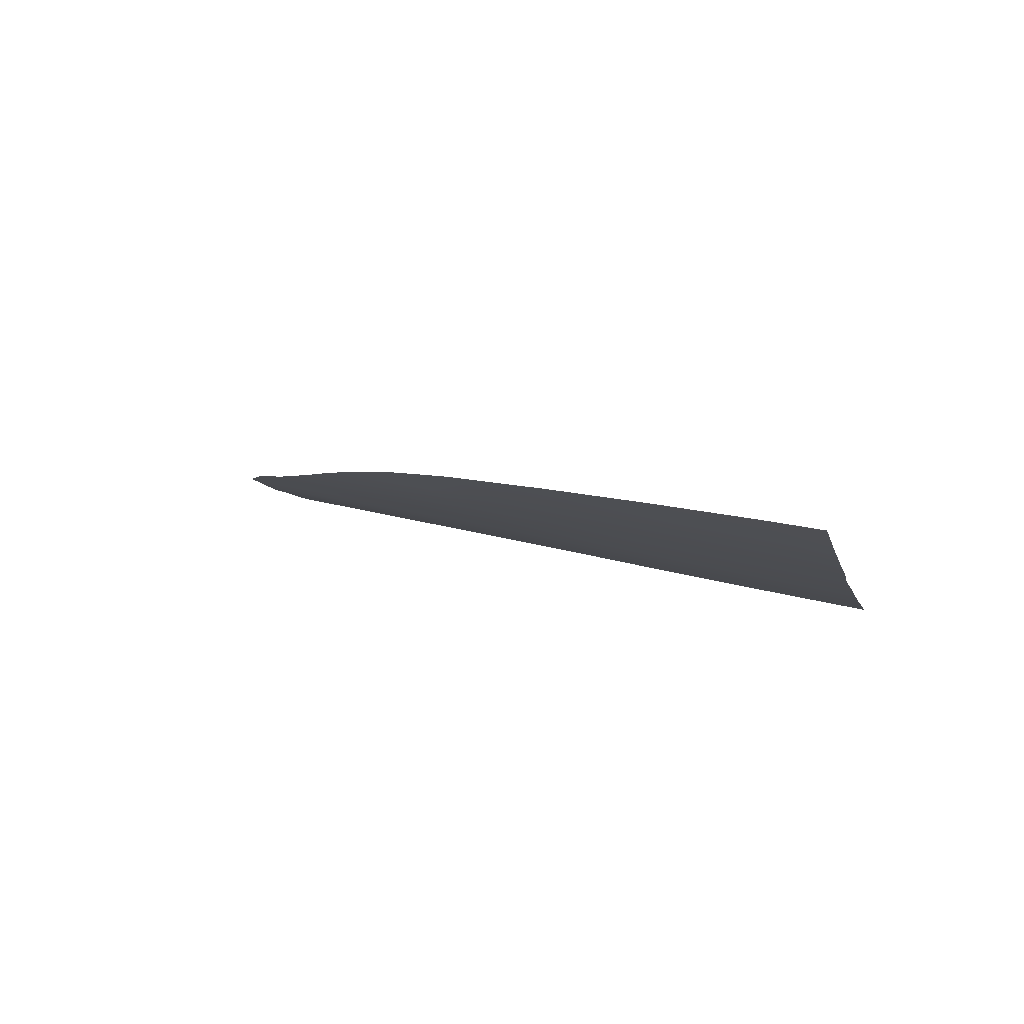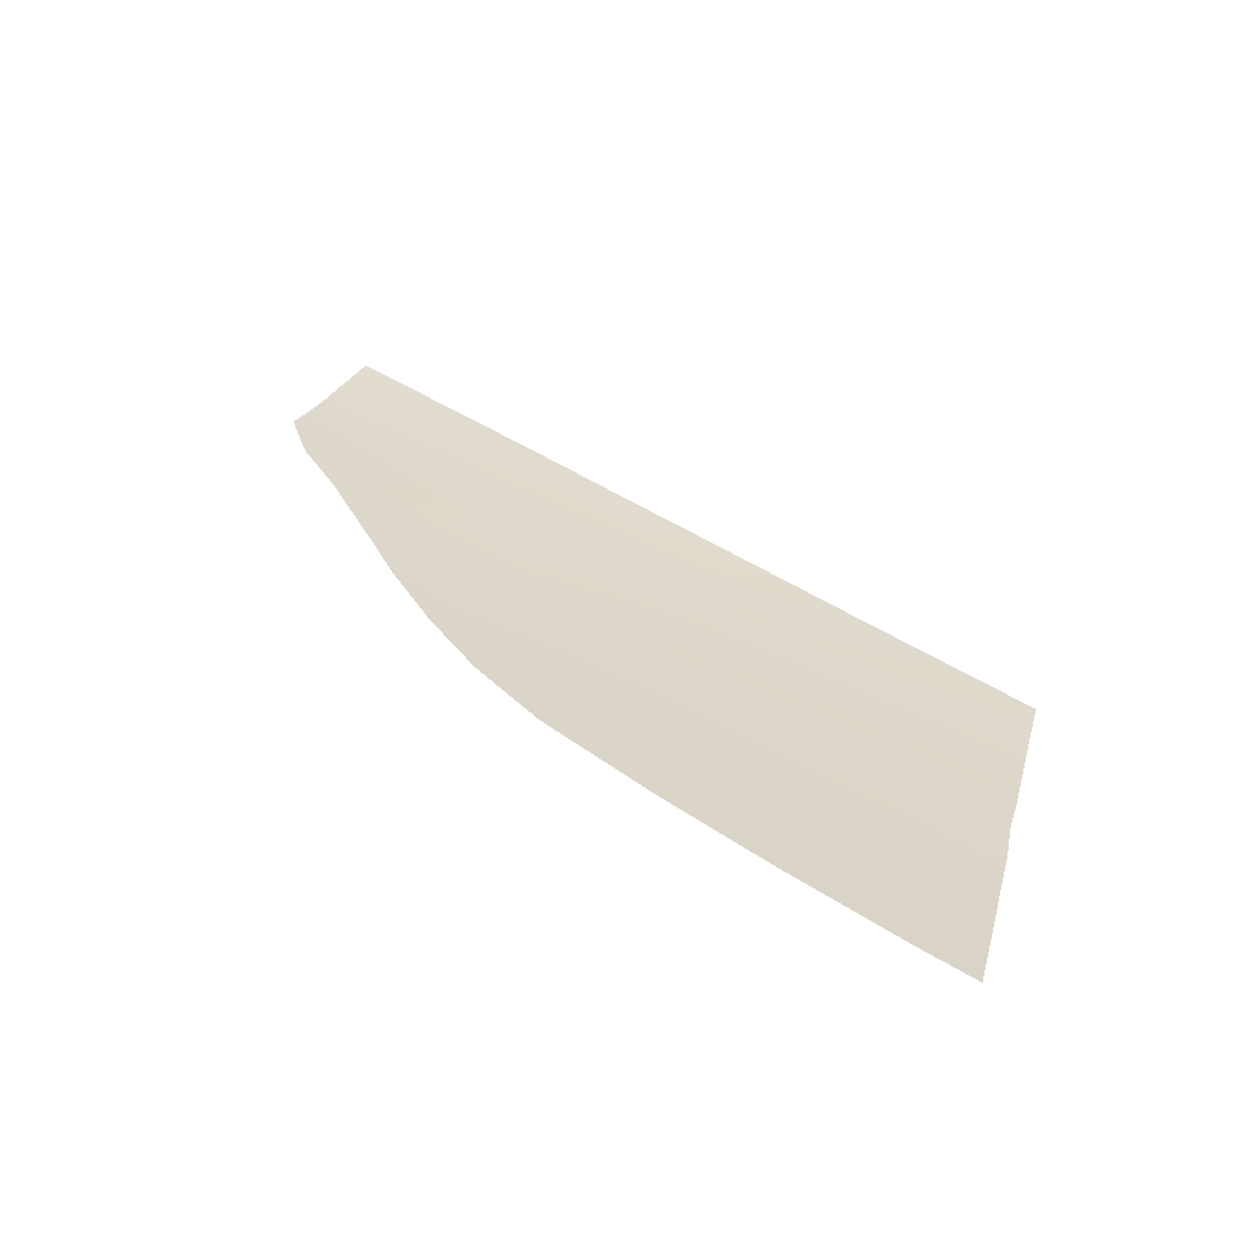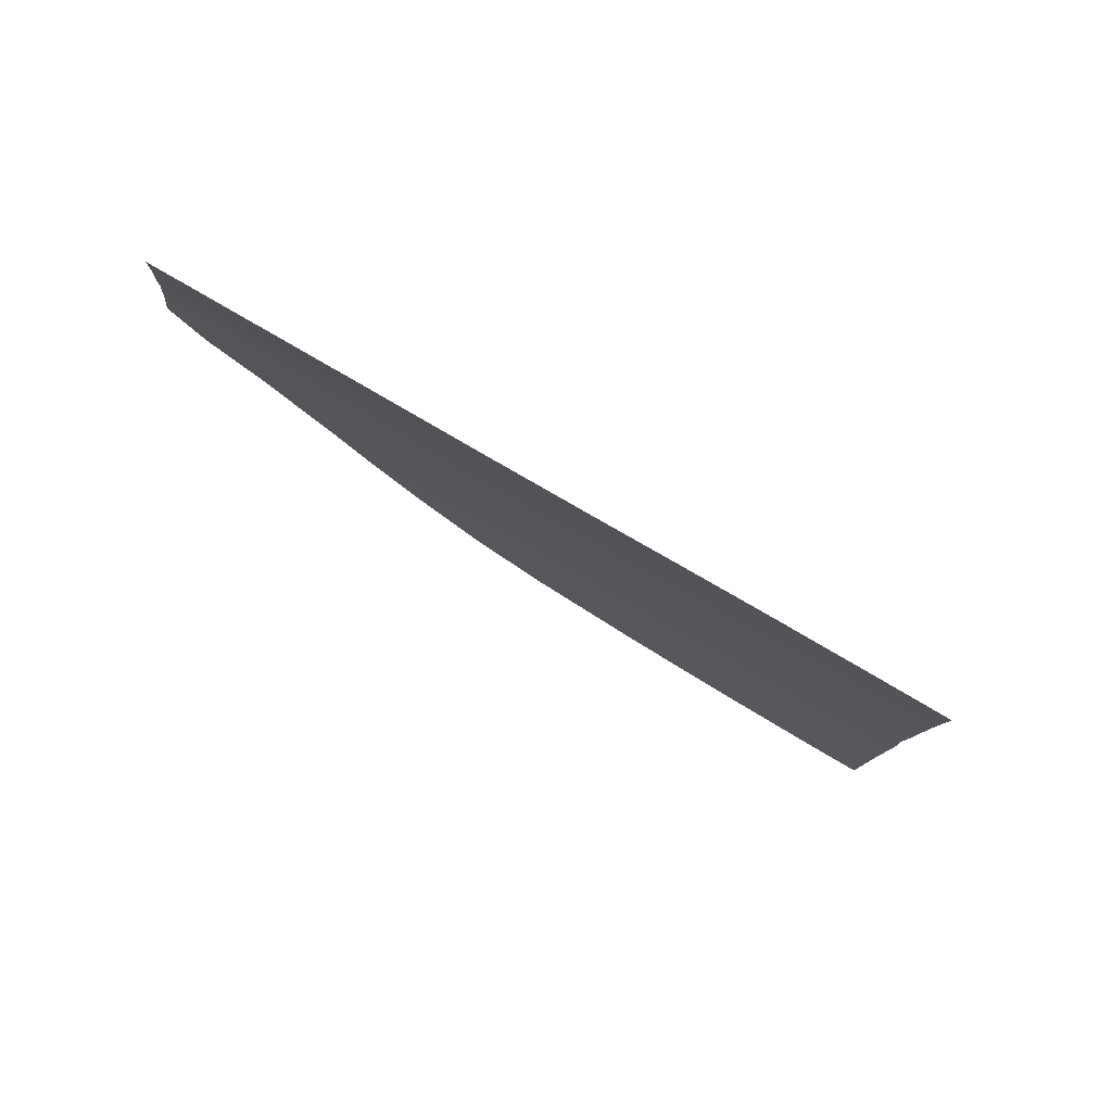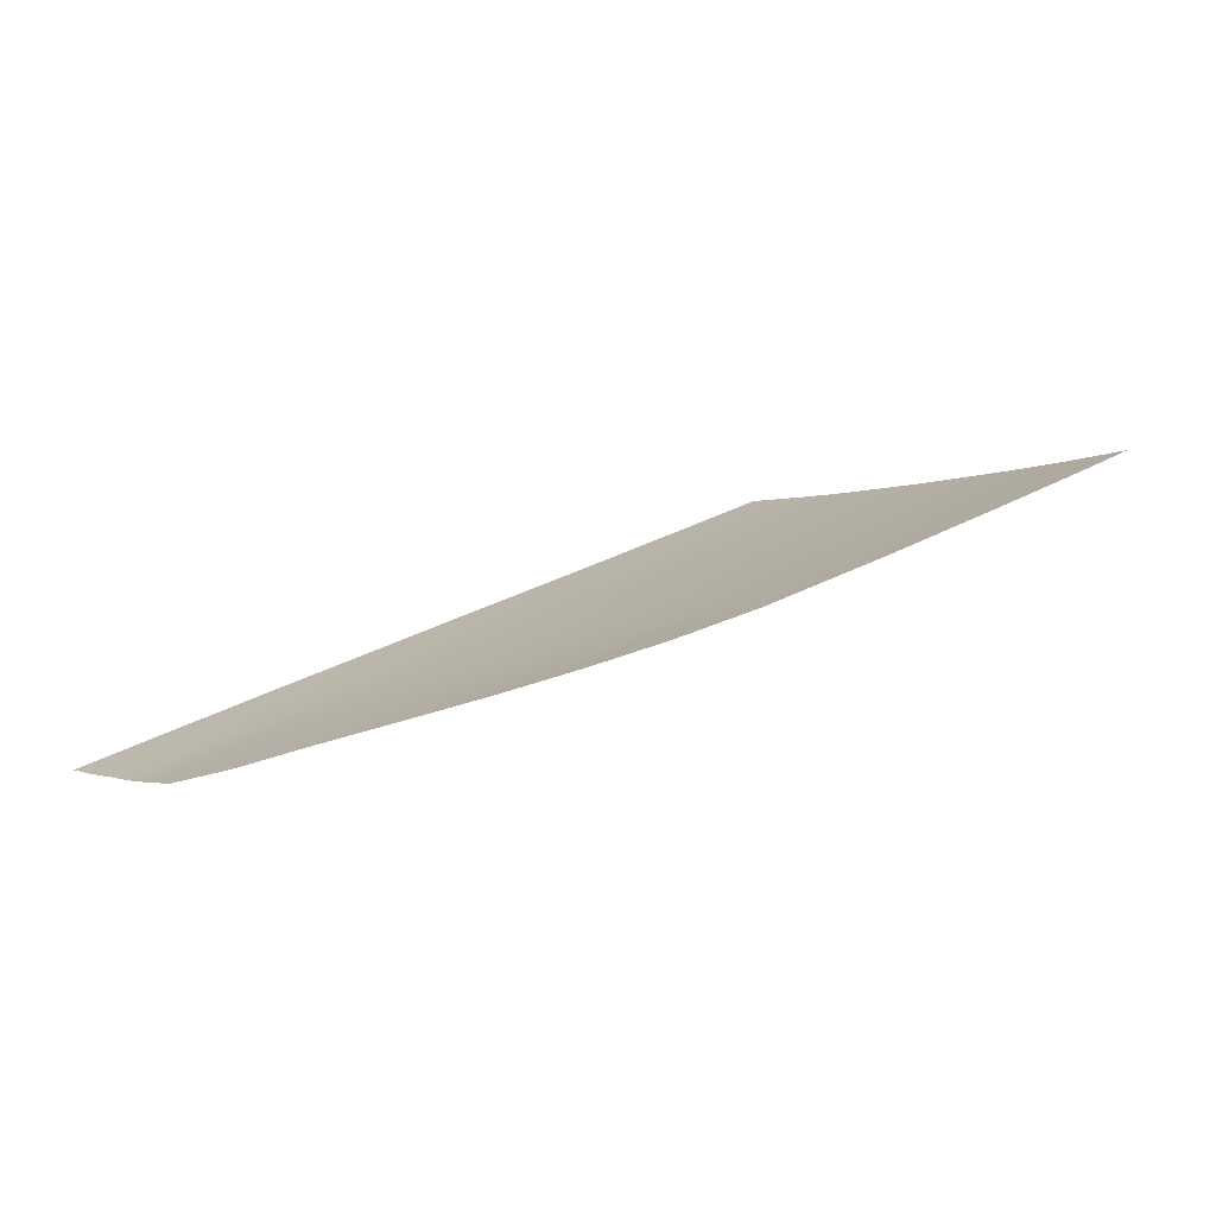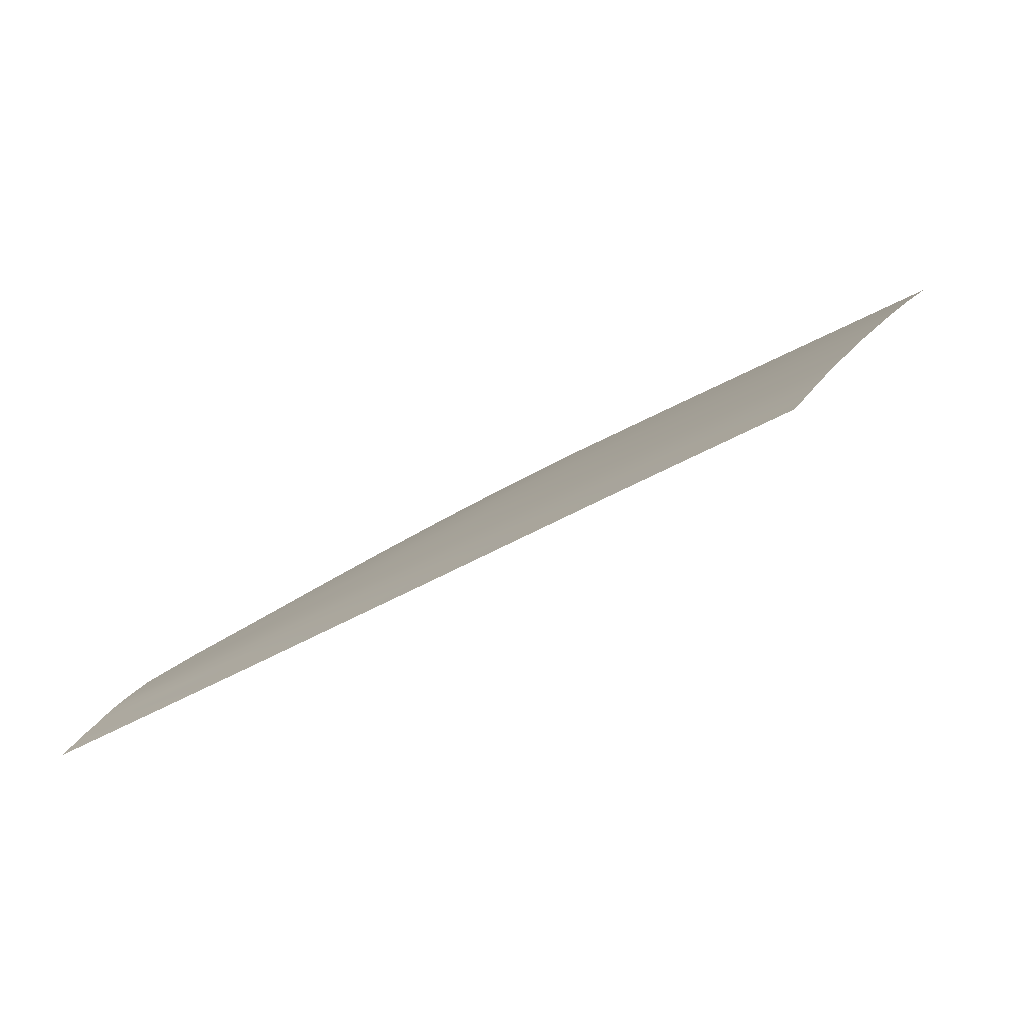
<metadata>
{"format":"obj","ext":"obj","renderer":"f3d","projection":"perspective","resolution":1024,"background":"white","views":[{"elev":16.3,"azim":-148.6,"up":"+Z"},{"elev":53.0,"azim":-148.7,"up":"+Z"},{"elev":-70.8,"azim":148.5,"up":"+Y"},{"elev":34.8,"azim":141.8,"up":"+Z"},{"elev":-51.0,"azim":-150.2,"up":"+Y"}]}
</metadata>
<code>
v  13.46 73.73 -72.47
v  15.6 80.21 -68.75
v  23.73 72.25 -73.27
v  25.3 77.28 -70.27
v  22.78 61.55 -79
v  11.78 62.33 -78.62
v  22.92 66.96 -76.19
v  12.31 68.09 -75.57
v  22.79 45.83 -86.78
v  11.74 46.42 -86.68
v  22.8 49.38 -85.09
v  11.73 49.97 -84.96
v  22.78 42.38 -88.36
v  11.76 42.95 -88.31
v  22.82 53.12 -83.24
v  11.76 53.73 -83.07
v  22.76 39.1 -89.82
v  22.57 35.59 -91.4
v  11.81 39.64 -89.83
v  11.57 36.08 -91.46
v  -13.58 76.56 -71.06
v  -27.54 77.45 -70.68
v  -13.42 83.81 -66.84
v  -27.54 84.76 -66.38
v  -10.58 37.1 -91.46
v  -21.8 37.6 -91.41
v  -11.17 40.77 -89.73
v  -22.74 41.32 -89.63
v  -23.65 44.78 -87.98
v  -11.71 44.18 -88.12
v  -24.59 48.38 -86.23
v  -12.22 47.73 -86.4
v  -25.54 52.04 -84.38
v  -12.71 51.34 -84.6
v  -26.55 55.9 -82.38
v  -13.21 55.14 -82.64
v  -13.59 59.59 -80.32
v  -27.59 60.43 -80.01
v  -34.26 84.95 -66.32
v  -32.37 77.7 -70.58
v  22.79 57.34 -81.14
v  11.71 58.04 -80.86
v  0.4932 36.59 -91.49
v  0.2691 40.21 -89.8
v  0.0947 43.58 -88.24
v  0.0068 47.07 -86.56
v  -0.0168 50.64 -84.8
v  -0.0186 54.39 -82.89
v  -0.0124 58.78 -80.6
v  0.0251 63.16 -78.29
v  0.1472 69.29 -75
v  0.3411 75.36 -71.64
v  0.6309 82.41 -67.57
v  41.22 69.25 -74.43
v  33.73 70.44 -74.03
v  33.47 73.57 -72.2
v  69.19 51.12 -83.42
v  57.37 51.52 -83.45
v  64.08 55.44 -81.28
v  57.11 55.61 -81.35
v  69.85 47.16 -85.46
v  57.99 47.51 -85.49
v  70.47 43.71 -87.14
v  58.42 44.16 -87.05
v  71.01 40.64 -88.38
v  58.79 40.94 -88.44
v  71.62 37.25 -89.89
v  59.2 37.6 -89.84
v  72.27 33.36 -91.42
v  59.62 33.87 -91.43
v  -13.72 70.32 -74.56
v  -13.75 64.03 -77.96
v  -27.53 71.35 -74.13
v  -27.52 64.87 -77.65
v  -30.72 71.35 -74.16
v  -29.05 64.95 -77.63
v  34.02 66.04 -76.45
v  47.07 65.45 -76.38
v  57.15 59.1 -79.53
v  45.88 59.96 -79.4
v  34.77 35.05 -91.38
v  34.8 38.54 -89.86
v  34.72 41.8 -88.42
v  34.65 45.22 -86.87
v  34.57 48.68 -85.24
v  34.5 52.47 -83.38
v  34.42 56.6 -81.37
v  34.3 60.69 -79.31
v  47.15 34.38 -91.44
v  46.97 38.02 -89.87
v  46.75 41.3 -88.46
v  46.55 44.65 -86.96
v  46.32 47.97 -85.44
v  46.02 51.94 -83.45
v  45.74 55.98 -81.44
g Z176_265B_L_1_DTaSI_Z176_265B_L
f 1 2 3
f 3 2 4
f 5 6 7
f 7 6 8
f 9 10 11
f 11 10 12
f 13 14 9
f 9 14 10
f 11 12 15
f 15 12 16
f 17 18 19
f 19 18 20
f 21 22 23
f 23 22 24
f 25 26 27
f 27 26 28
f 29 30 28
f 28 30 27
f 31 32 29
f 29 32 30
f 33 34 31
f 31 34 32
f 35 36 33
f 33 36 34
f 36 35 37
f 37 35 38
f 39 24 40
f 40 24 22
f 17 19 13
f 13 19 14
f 15 16 41
f 41 16 42
f 20 43 19
f 19 43 44
f 45 14 44
f 44 14 19
f 14 45 10
f 10 45 46
f 10 46 12
f 12 46 47
f 48 16 47
f 47 16 12
f 16 48 42
f 42 48 49
f 6 50 8
f 8 50 51
f 52 53 1
f 1 53 2
f 54 55 56
f 57 58 59
f 59 58 60
f 61 62 57
f 57 62 58
f 63 64 61
f 61 64 62
f 65 66 63
f 63 66 64
f 67 68 65
f 65 68 66
f 69 70 67
f 67 70 68
f 52 21 53
f 53 21 23
f 48 36 49
f 49 36 37
f 36 48 34
f 34 48 47
f 34 47 32
f 32 47 46
f 32 46 30
f 30 46 45
f 30 45 27
f 27 45 44
f 43 25 44
f 44 25 27
f 71 51 72
f 72 51 50
f 73 71 74
f 74 71 72
f 75 73 76
f 76 73 74
f 76 74 38
f 40 22 75
f 75 22 73
f 71 73 21
f 21 73 22
f 51 71 52
f 52 71 21
f 8 51 1
f 1 51 52
f 8 1 7
f 7 1 3
f 55 54 77
f 77 54 78
f 78 79 80
f 81 18 82
f 82 18 17
f 13 83 17
f 17 83 82
f 9 84 13
f 13 84 83
f 11 85 9
f 9 85 84
f 15 86 11
f 11 86 85
f 86 15 87
f 87 15 41
f 7 77 5
f 5 77 88
f 3 55 7
f 7 55 77
f 55 3 56
f 56 3 4
f 89 81 90
f 90 81 82
f 90 82 91
f 91 82 83
f 91 83 92
f 92 83 84
f 92 84 93
f 93 84 85
f 93 85 94
f 94 85 86
f 94 86 95
f 95 86 87
f 78 80 77
f 77 80 88
f 70 89 68
f 68 89 90
f 68 90 66
f 66 90 91
f 66 91 64
f 64 91 92
f 64 92 62
f 62 92 93
f 62 93 58
f 58 93 94
f 58 94 60
f 60 94 95
f 37 38 72
f 72 38 74
f 49 37 50
f 50 37 72
f 42 49 6
f 6 49 50
f 41 42 5
f 5 42 6
f 87 41 88
f 88 41 5
f 95 87 80
f 80 87 88
f 60 95 79
f 79 95 80
f 79 59 60

</code>
